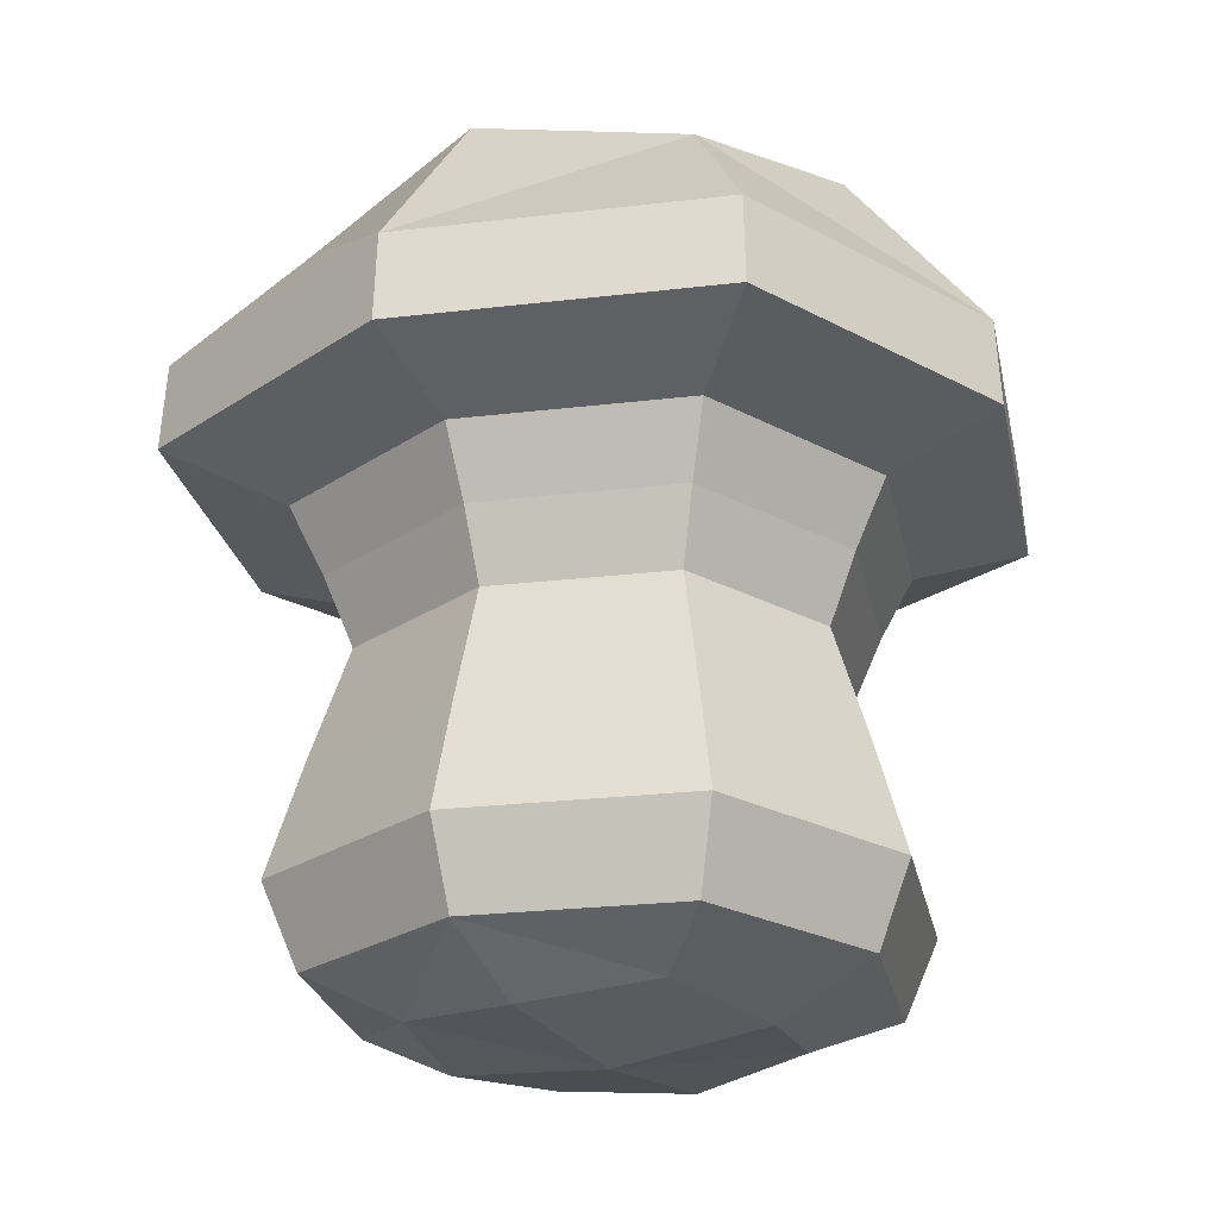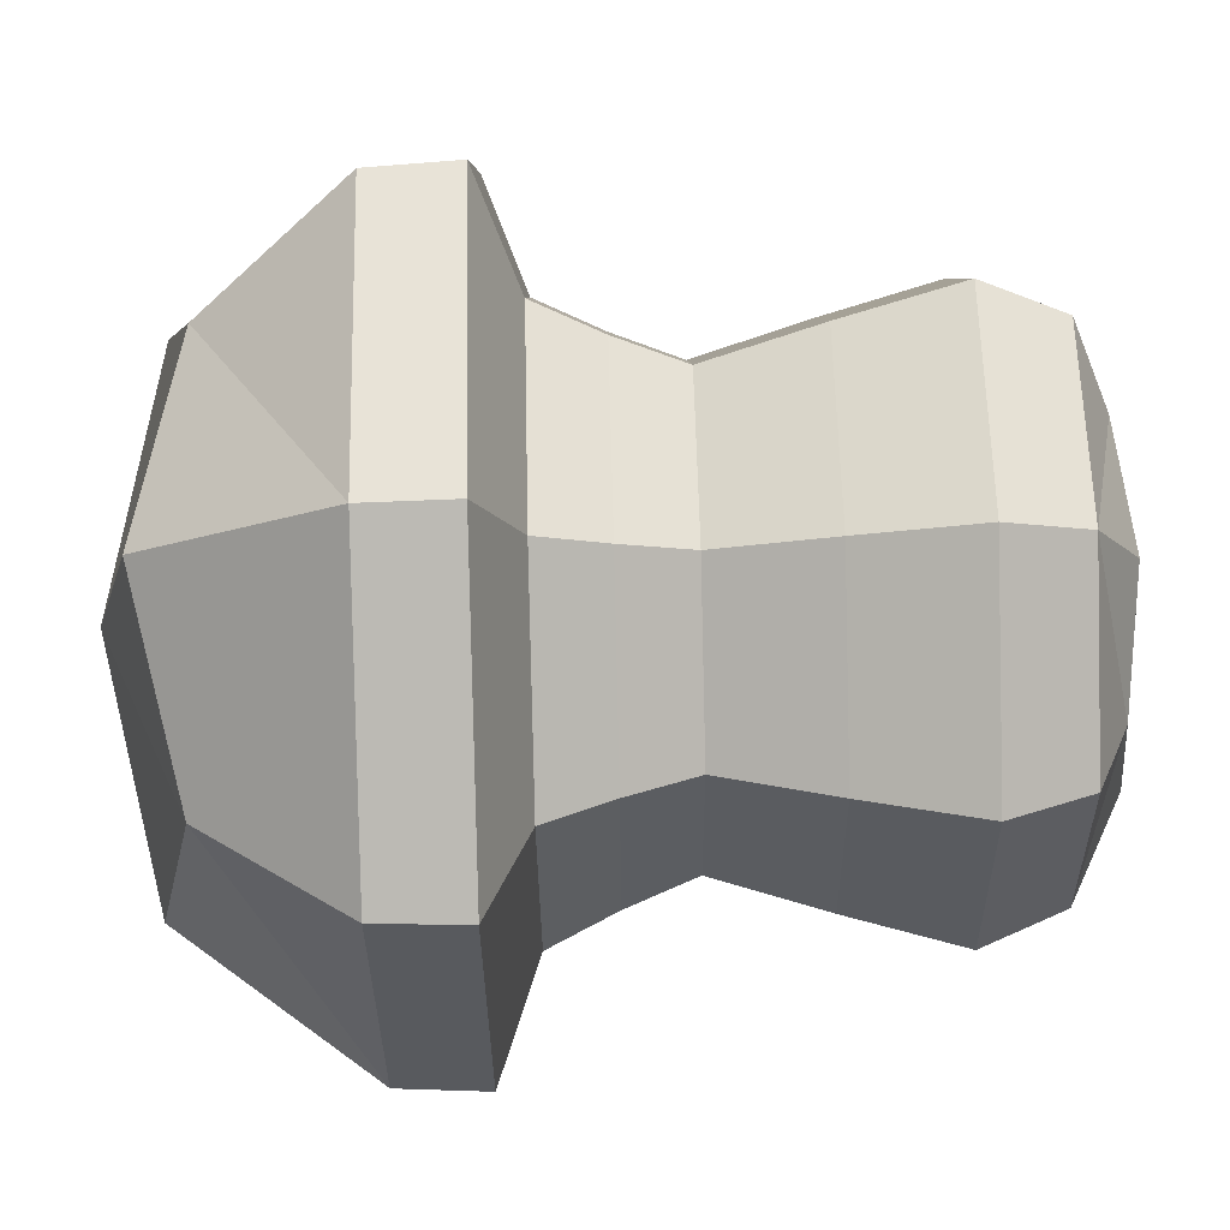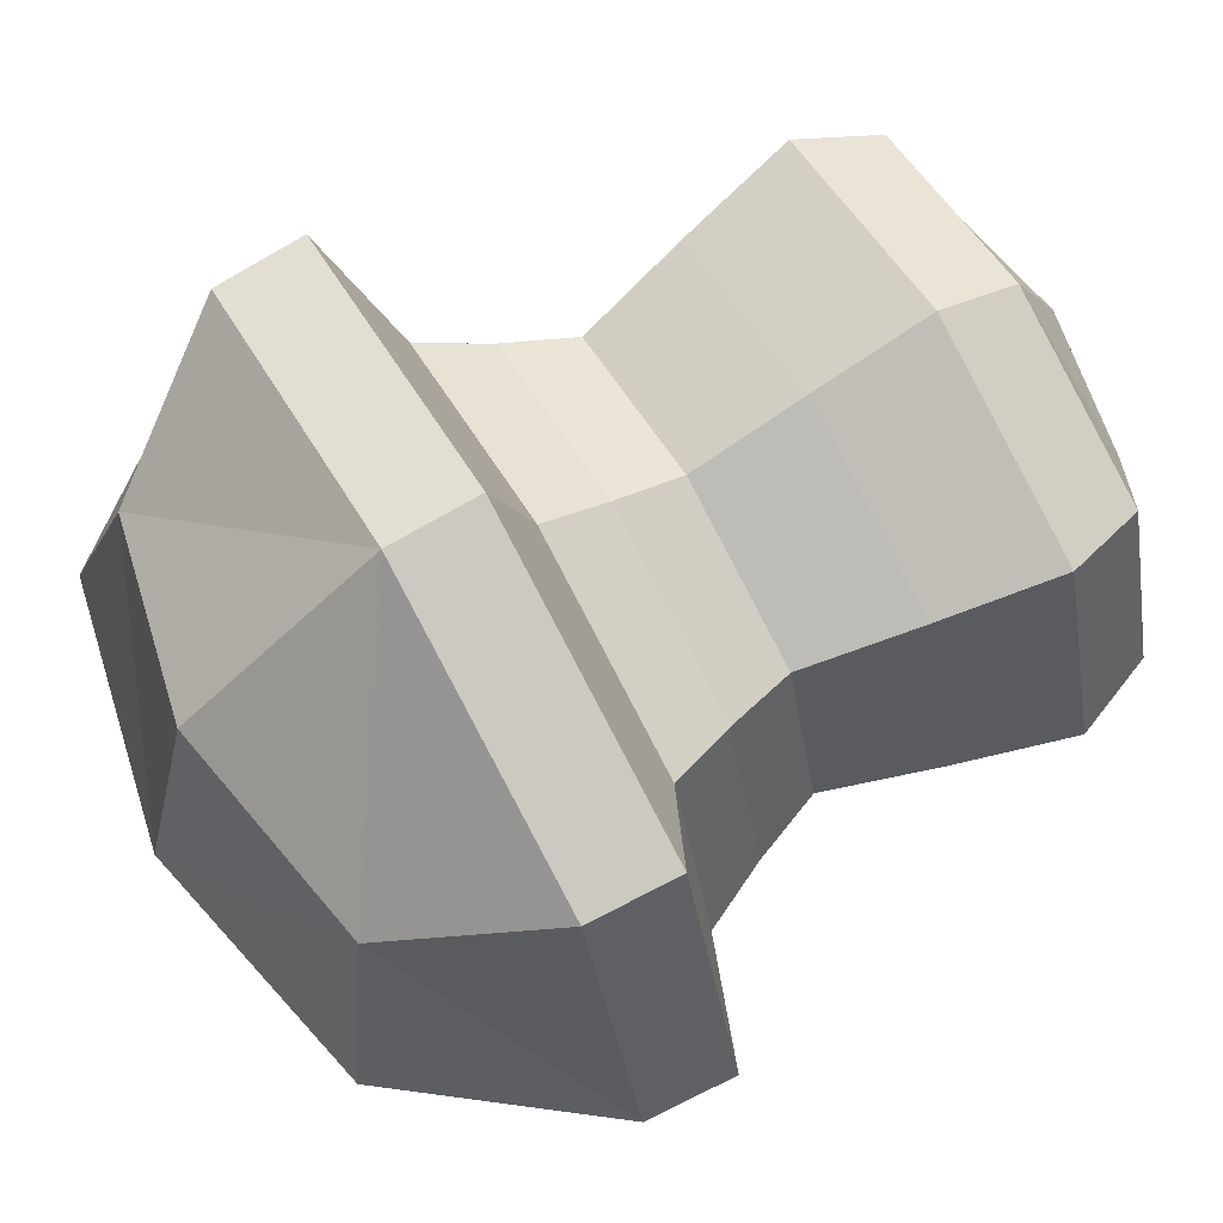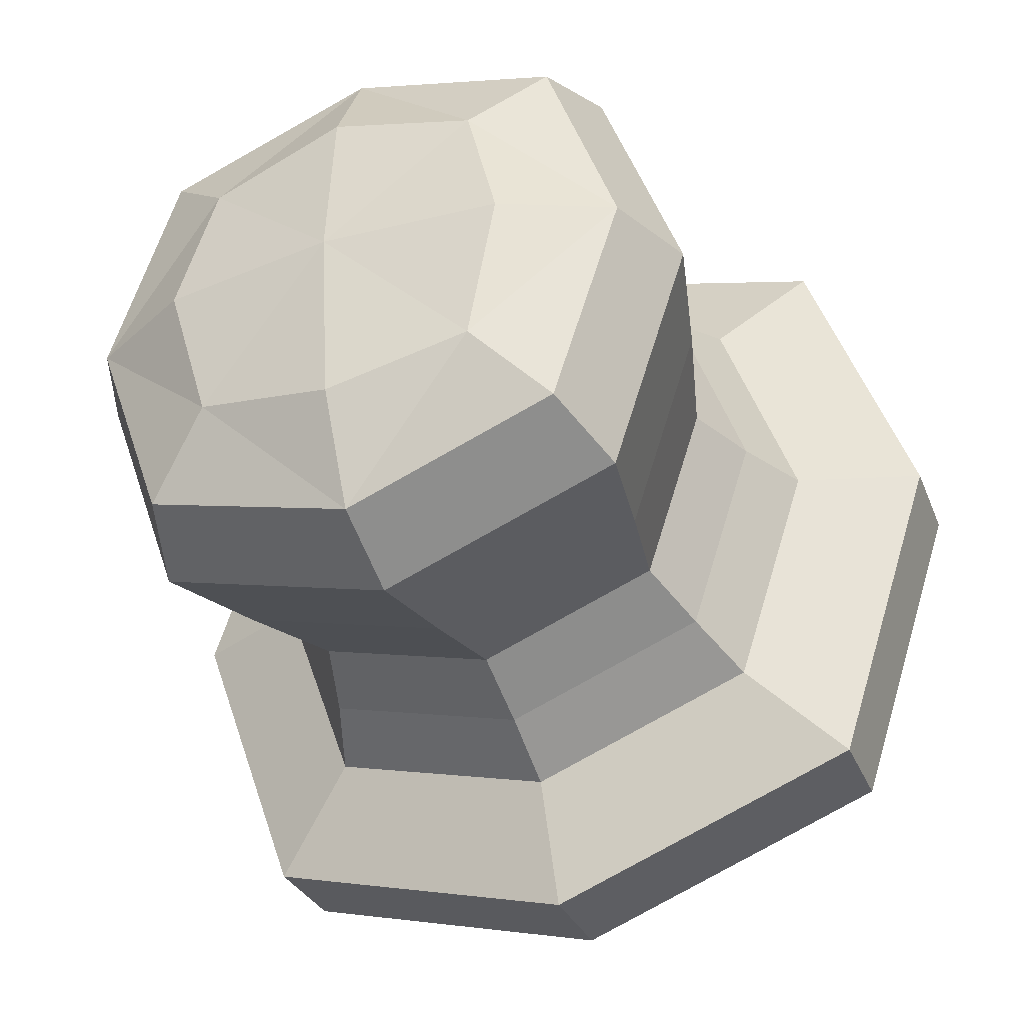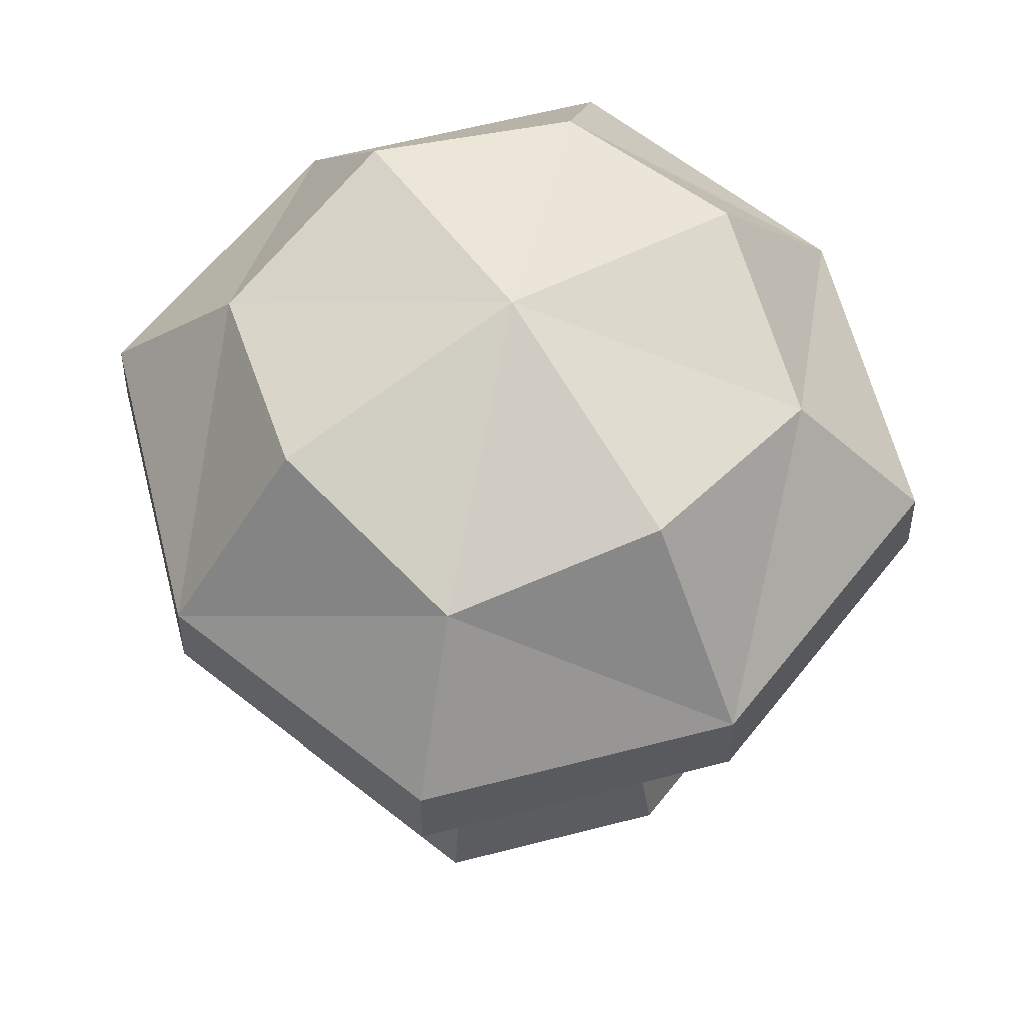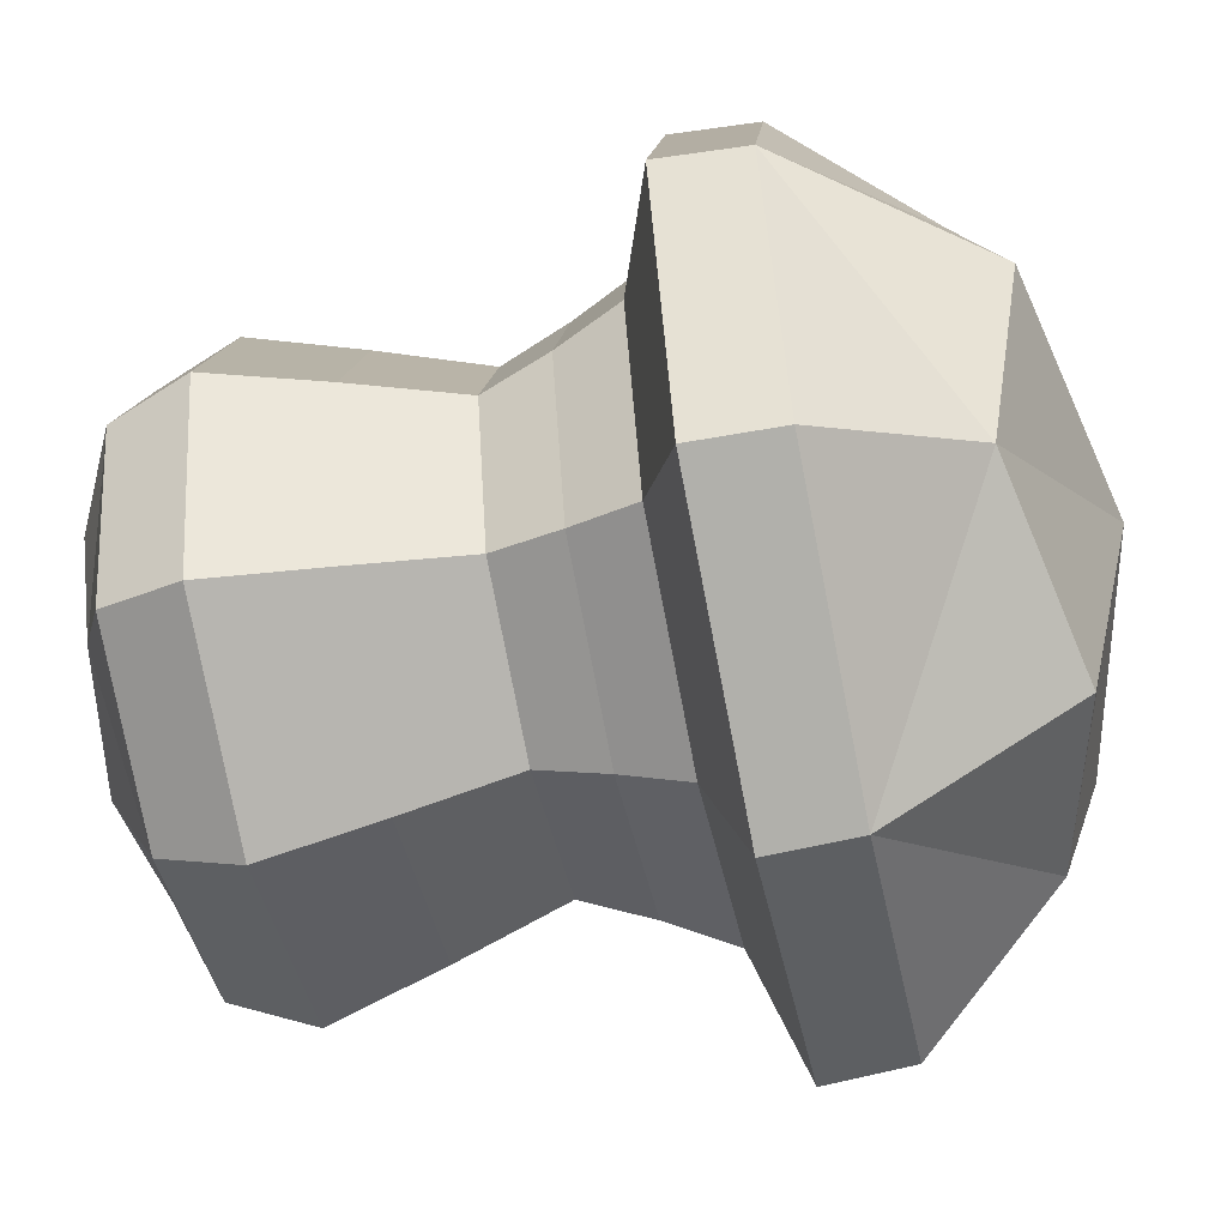
<metadata>
{"format":"obj","ext":"obj","renderer":"f3d","projection":"perspective","resolution":1024,"background":"white","views":[{"elev":-24.3,"azim":-150.8,"up":"+Y"},{"elev":76.9,"azim":-91.4,"up":"+Z"},{"elev":69.5,"azim":-119.6,"up":"+Z"},{"elev":-37.3,"azim":22.9,"up":"+Z"},{"elev":63.0,"azim":56.6,"up":"+Y"},{"elev":-59.5,"azim":101.6,"up":"+Z"}]}
</metadata>
<code>
o Mushroom_1_Cube.008
v 0.00071 0.03564 0.03441
v -0.03424 0.03564 -0.001103
v 0.00127 0.03564 -0.03606
v 0.03622 0.03564 -0.000543
v 0.00099 0.000479 -0.000823
v -0.03324 0.05992 -0.001095
v 0.03622 0.009098 -0.000543
v 0.00127 0.009098 -0.03606
v -0.03424 0.009098 -0.001103
v 0.00071 0.009098 0.03441
v 0.001262 0.05992 -0.03505
v 0.000718 0.05992 0.0334
v 0.03522 0.05992 -0.000551
v 0.00099 0.1191 -0.000823
v 0.000564 0.08625 0.05277
v 0.001416 0.08625 -0.05442
v -0.0526 0.08625 -0.001249
v 0.05458 0.08625 -0.000397
v 0.05524 0.07446 -0.000392
v -0.05326 0.07446 -0.001254
v 0.001421 0.07446 -0.05507
v 0.000559 0.07446 0.05343
v 0.000816 0.002634 0.02111
v 0.02721 0.03564 0.02581
v 0.000748 0.05067 0.02967
v -0.02565 0.009098 0.02539
v -0.02095 0.002634 -0.000997
v -0.0295 0.05067 -0.001065
v -0.02523 0.009098 -0.02746
v 0.001164 0.002634 -0.02276
v 0.001232 0.05067 -0.03132
v 0.02763 0.009098 -0.02704
v 0.02293 0.002634 -0.000649
v 0.03148 0.05067 -0.000581
v 0.02721 0.009098 0.02581
v -0.02565 0.03564 0.02539
v -0.02523 0.03564 -0.02746
v 0.02763 0.03564 -0.02704
v 0.04071 0.02004 -0.000507
v 0.001306 0.02004 -0.04055
v -0.03873 0.02004 -0.001139
v 0.000674 0.02004 0.0389
v 0.000683 0.06888 0.03783
v -0.03766 0.06888 -0.00113
v 0.001297 0.06888 -0.03948
v 0.03964 0.06888 -0.000516
v -0.02488 0.05992 0.02464
v -0.02448 0.05992 -0.0267
v 0.02686 0.05992 -0.02629
v 0.02645 0.05992 0.02505
v 0.000716 0.1115 0.0336
v -0.03343 0.1115 -0.001097
v 0.001264 0.1115 -0.03524
v 0.03541 0.1115 -0.000549
v 0.04135 0.07446 0.04019
v -0.03937 0.07446 -0.04183
v 0.0415 0.08625 -0.0407
v -0.03952 0.08625 0.03905
v 0.04086 0.08625 0.03969
v -0.03889 0.08625 -0.04134
v 0.042 0.07446 -0.04119
v -0.04002 0.07446 0.03954
v 0.01843 0.00431 0.0169
v 0.02368 0.05067 0.02223
v -0.01673 0.00431 0.01662
v -0.02206 0.05067 0.02186
v 0.01871 0.00431 -0.01826
v 0.02404 0.05067 -0.02351
v -0.01645 0.00431 -0.01854
v -0.0217 0.05067 -0.02387
v 0.03055 0.02004 0.02921
v -0.02904 0.02004 0.02873
v -0.02857 0.02004 -0.03085
v 0.03102 0.02004 -0.03038
v 0.02975 0.06888 0.0284
v -0.02823 0.06888 0.02794
v -0.02777 0.06888 -0.03004
v 0.03021 0.06888 -0.02958
v 0.02831 0.1056 0.02694
v -0.02677 0.1056 0.0265
v -0.02634 0.1056 -0.02859
v 0.02875 0.1056 -0.02815
f 42 24 1
f 1 64 25
f 1 66 36
f 36 42 1
f 41 36 2
f 2 66 28
f 2 70 37
f 37 41 2
f 40 37 3
f 3 70 31
f 3 68 38
f 38 40 3
f 39 38 4
f 4 68 34
f 4 64 24
f 24 39 4
f 5 65 27
f 5 69 30
f 5 67 33
f 5 63 23
f 6 70 28
f 6 66 47
f 47 44 6
f 44 48 6
f 7 67 32
f 32 39 7
f 39 35 7
f 7 63 33
f 8 69 29
f 29 40 8
f 40 32 8
f 8 67 30
f 9 65 26
f 26 41 9
f 41 29 9
f 9 69 27
f 10 63 35
f 35 42 10
f 42 26 10
f 10 65 23
f 11 68 31
f 11 70 48
f 48 45 11
f 45 49 11
f 12 66 25
f 12 64 50
f 50 43 12
f 43 47 12
f 13 64 34
f 13 68 49
f 49 46 13
f 46 50 13
f 42 71 24
f 1 24 64
f 1 25 66
f 36 72 42
f 41 72 36
f 2 36 66
f 2 28 70
f 37 73 41
f 40 73 37
f 3 37 70
f 3 31 68
f 38 74 40
f 39 74 38
f 4 38 68
f 4 34 64
f 24 71 39
f 5 23 65
f 5 27 69
f 5 30 67
f 5 33 63
f 6 48 70
f 6 28 66
f 47 76 44
f 44 77 48
f 7 33 67
f 32 74 39
f 39 71 35
f 7 35 63
f 8 30 69
f 29 73 40
f 40 74 32
f 8 32 67
f 9 27 65
f 26 72 41
f 41 73 29
f 9 29 69
f 10 23 63
f 35 71 42
f 42 72 26
f 10 26 65
f 11 49 68
f 11 31 70
f 48 77 45
f 45 78 49
f 12 47 66
f 12 25 64
f 50 75 43
f 43 76 47
f 13 50 64
f 13 34 68
f 49 78 46
f 46 75 50
f 19 57 18
f 18 79 59
f 17 80 52
f 14 81 52
f 14 80 51
f 14 79 54
f 14 82 53
f 17 81 60
f 16 81 53
f 16 82 57
f 15 79 51
f 15 80 58
f 18 82 54
f 22 58 62
f 22 59 15
f 21 57 61
f 21 60 16
f 20 60 56
f 20 58 17
f 19 59 55
f 19 75 46
f 19 78 61
f 20 77 44
f 20 76 62
f 21 78 45
f 21 77 56
f 22 76 43
f 22 75 55
f 19 61 57
f 18 54 79
f 17 58 80
f 14 53 81
f 14 52 80
f 14 51 79
f 14 54 82
f 17 52 81
f 16 60 81
f 16 53 82
f 15 59 79
f 15 51 80
f 18 57 82
f 22 15 58
f 22 55 59
f 21 16 57
f 21 56 60
f 20 17 60
f 20 62 58
f 19 18 59
f 19 55 75
f 19 46 78
f 20 56 77
f 20 44 76
f 21 61 78
f 21 45 77
f 22 62 76
f 22 43 75

</code>
